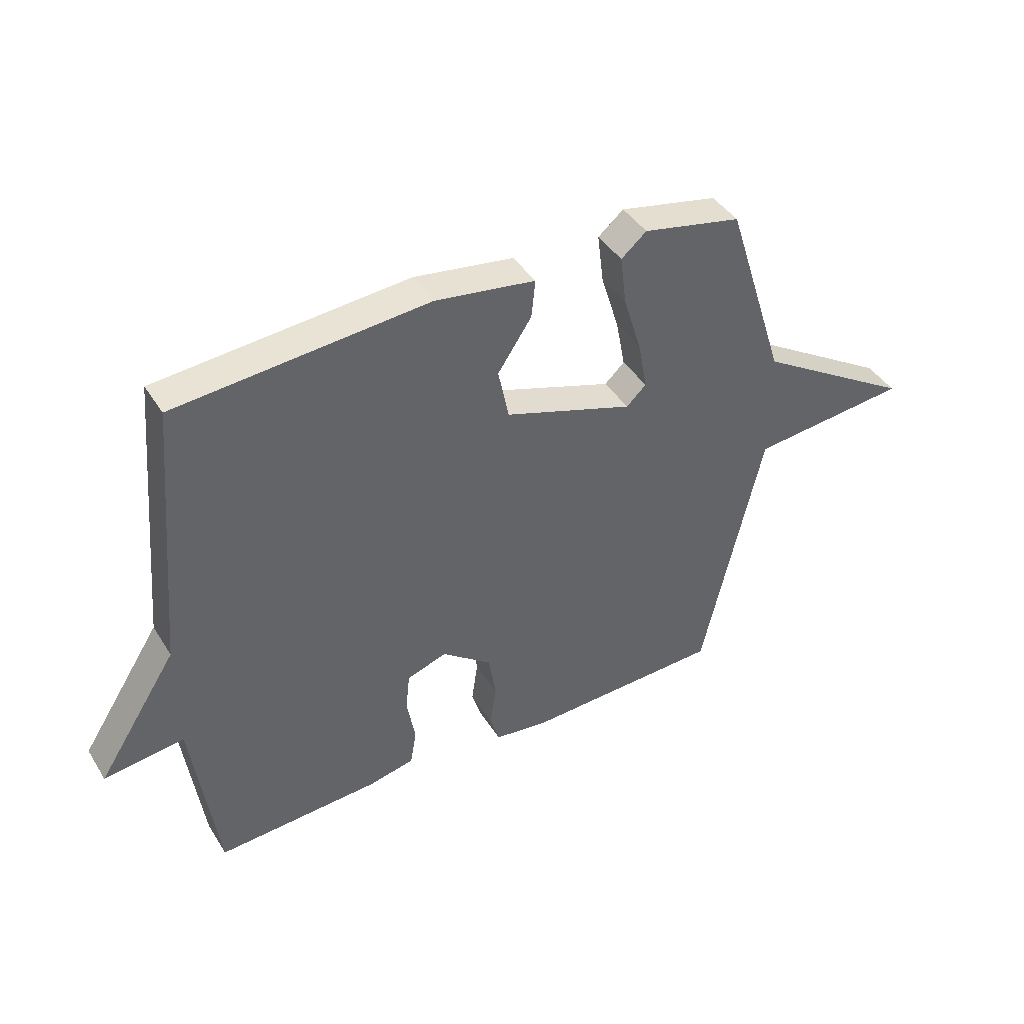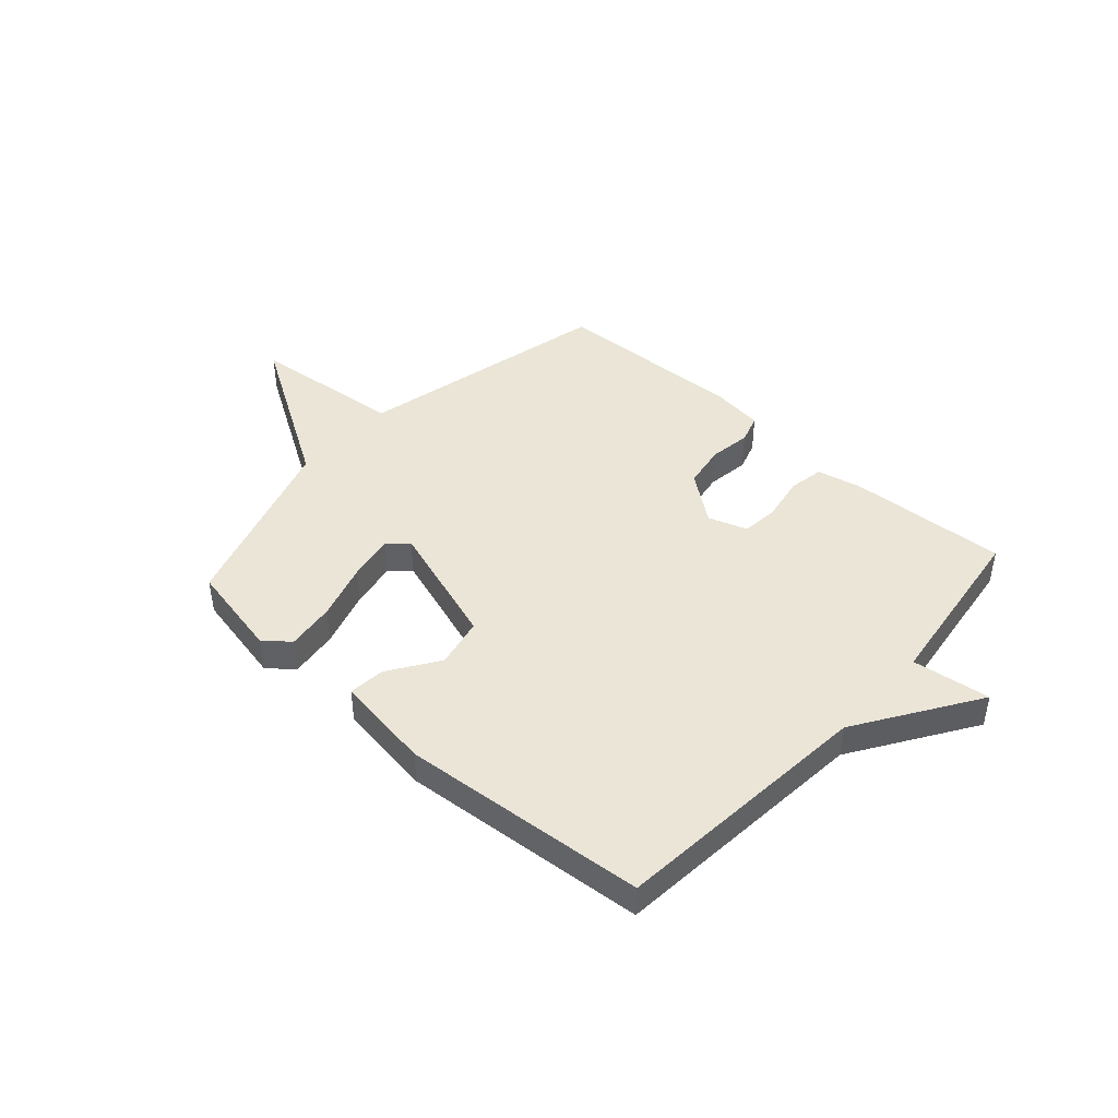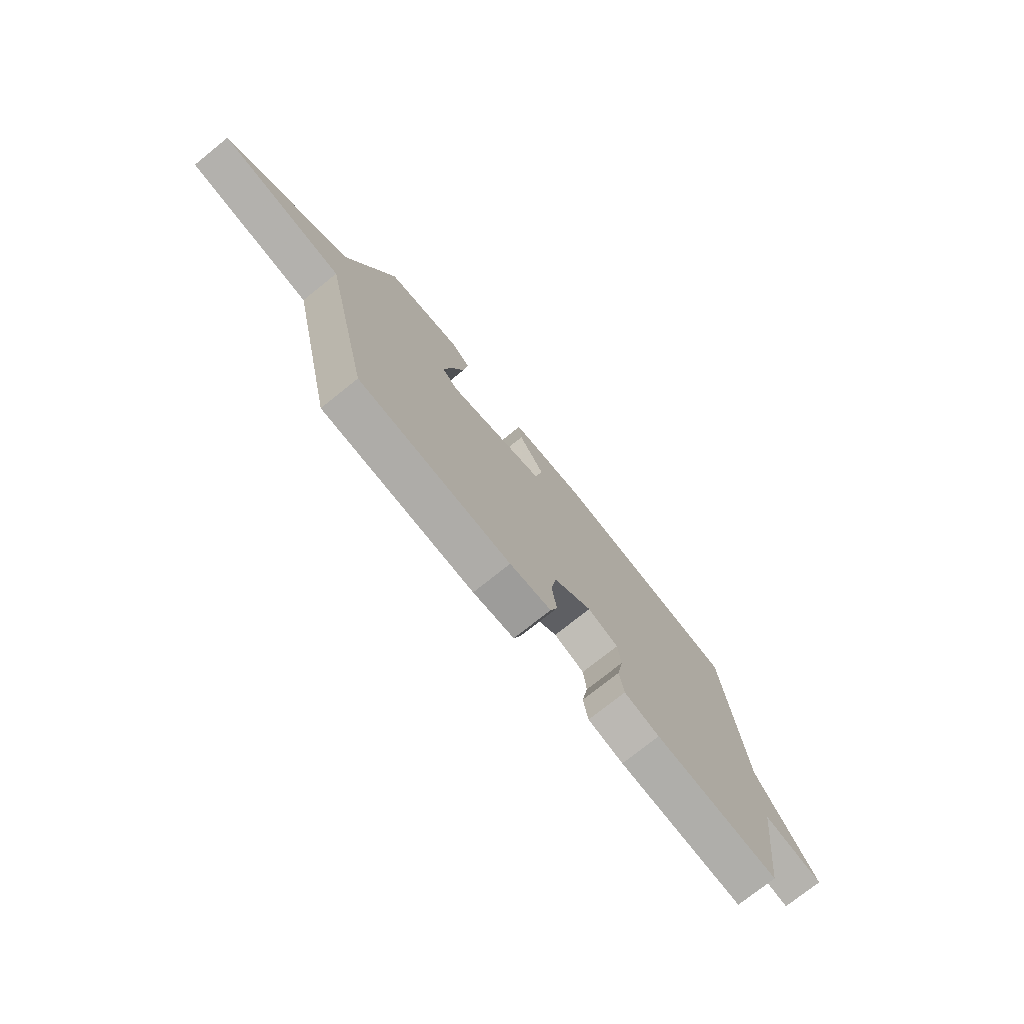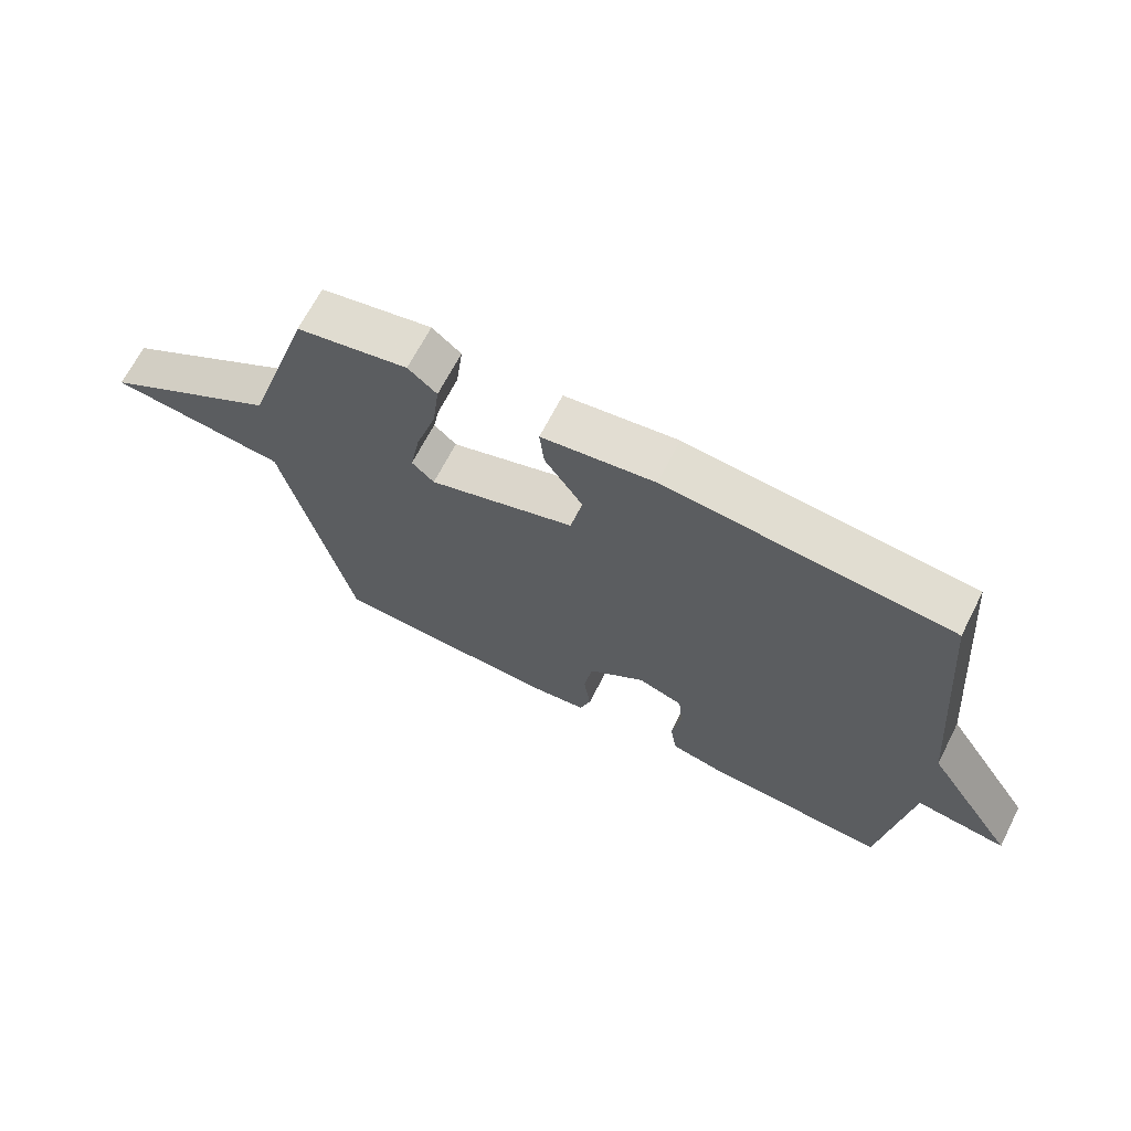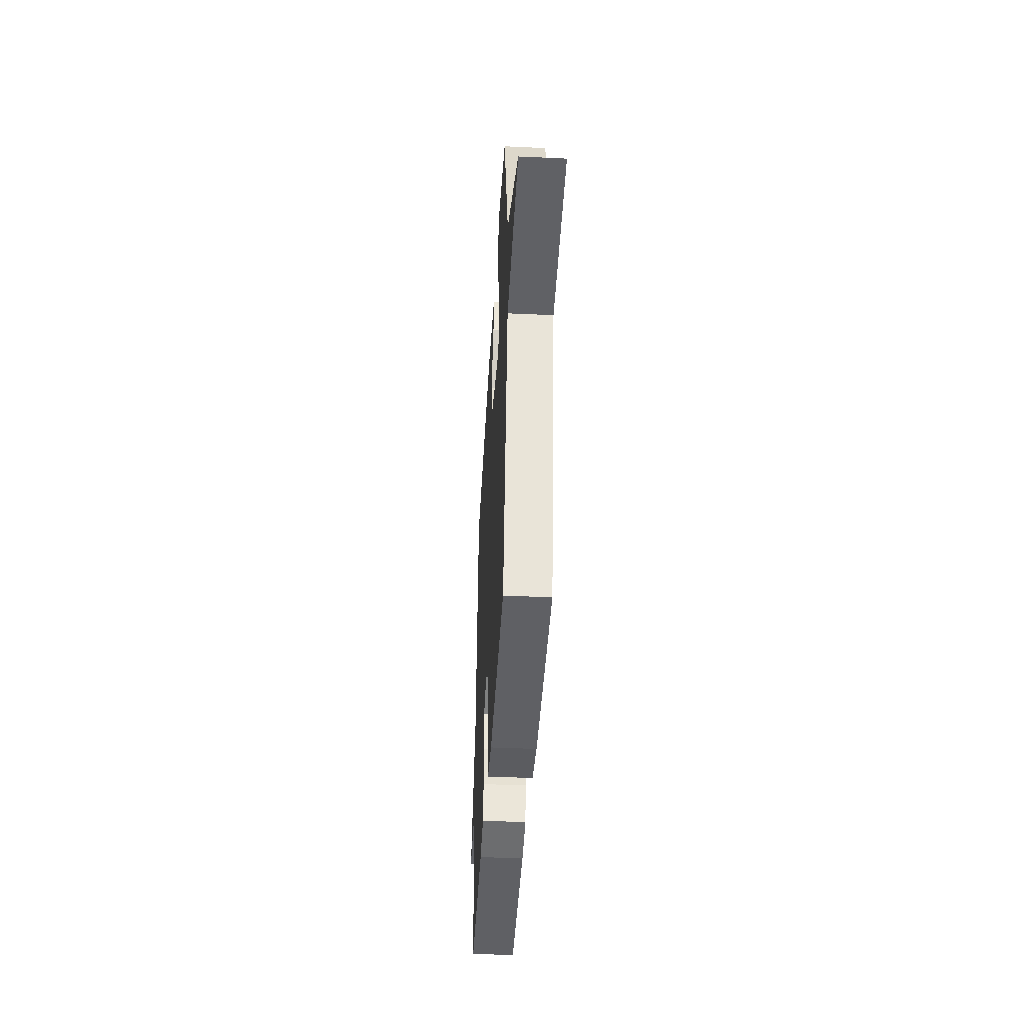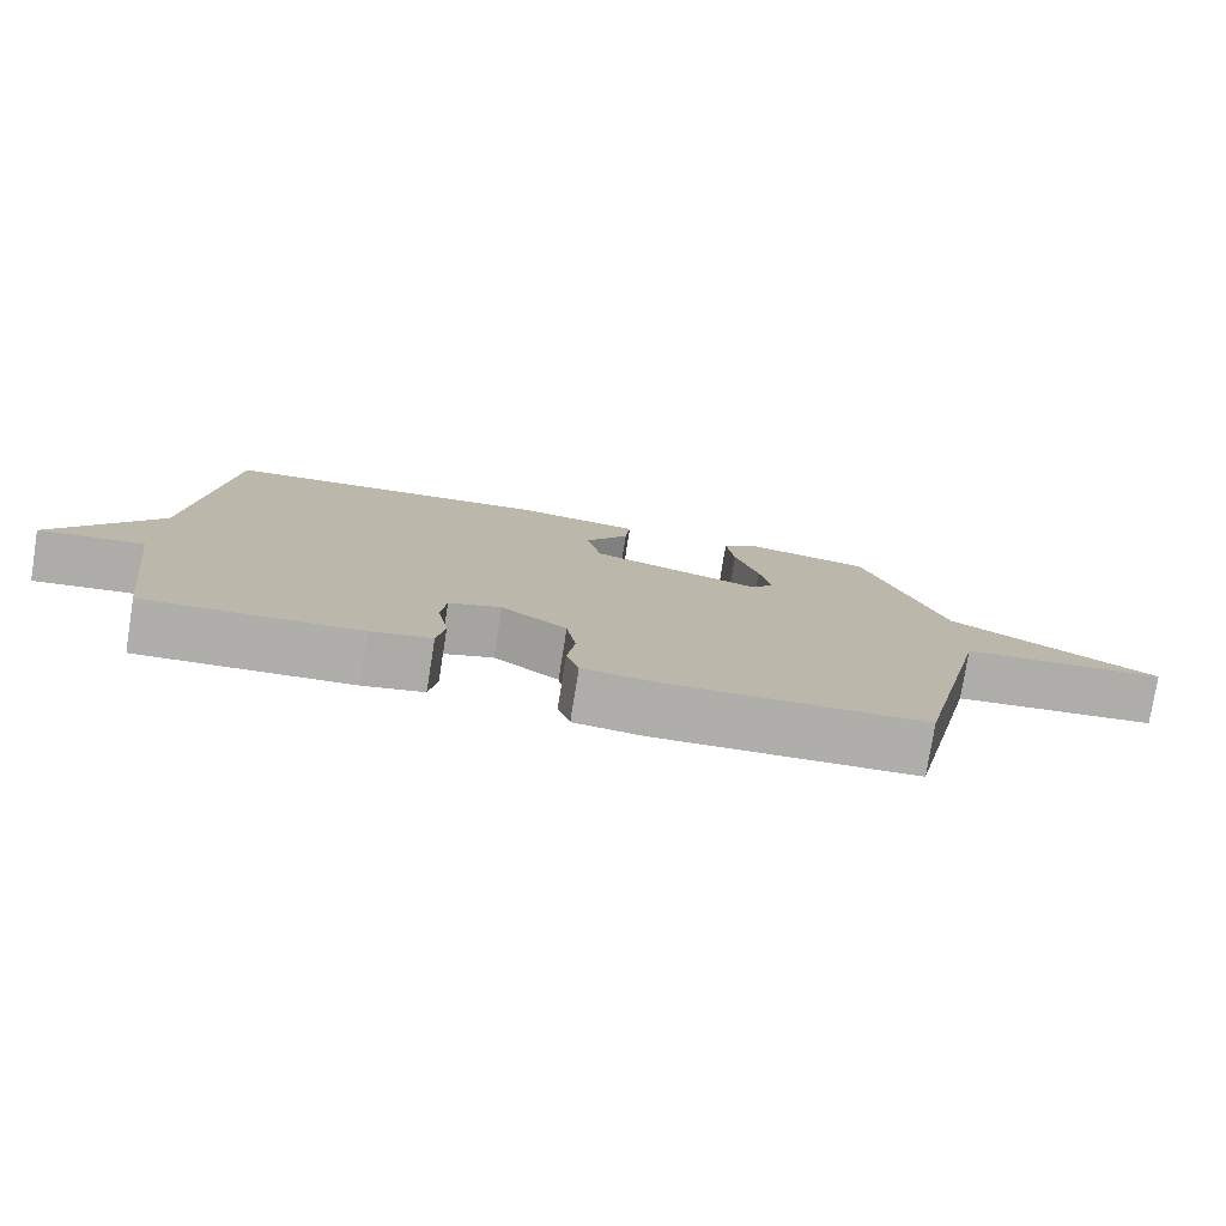
<metadata>
{"format":"obj","ext":"obj","renderer":"f3d","projection":"perspective","resolution":1024,"background":"white","views":[{"elev":42.0,"azim":150.4,"up":"+Z"},{"elev":44.1,"azim":42.0,"up":"+Y"},{"elev":-75.3,"azim":-51.3,"up":"+Z"},{"elev":67.2,"azim":27.1,"up":"+Z"},{"elev":-41.5,"azim":-93.2,"up":"+Z"},{"elev":-77.8,"azim":170.9,"up":"+Z"}]}
</metadata>
<code>
v 0.5 0.07 -0.5
v 0.211 0.07 -0.483
v 0.129 0.07 -0.465
v 0.118 0.07 -0.4
v 0.133 0.07 -0.318
v 0.126 0.07 -0.25
v 0.055 0.07 -0.226
v -0.034 0.07 -0.293
v -0.047 0.07 -0.373
v -0.036 0.07 -0.449
v -0.053 0.07 -0.502
v -0.149 0.07 -0.514
v -0.5 0.07 -0.5
v -0.607 0.07 -0.033
v -0.887 0.07 -0.004
v -0.607 0.07 0.167
v -0.5 0.07 0.5
v -0.325 0.07 0.536
v -0.28 0.07 0.498
v -0.291 0.07 0.41
v -0.323 0.07 0.306
v -0.339 0.07 0.221
v -0.304 0.07 0.188
v -0.075 0.07 0.263
v -0.056 0.07 0.355
v -0.116 0.07 0.445
v -0.123 0.07 0.512
v 0.054 0.07 0.538
v 0.5 0.07 0.5
v 0.543 0.07 0.021
v 0.685 0.07 -0.198
v 0.543 0.07 -0.179
v 0.5 0 -0.5
v 0.211 0 -0.483
v 0.129 0 -0.465
v 0.118 0 -0.4
v 0.133 0 -0.318
v 0.126 0 -0.25
v 0.055 0 -0.226
v -0.034 0 -0.293
v -0.047 0 -0.373
v -0.036 0 -0.449
v -0.053 0 -0.502
v -0.149 0 -0.514
v -0.5 0 -0.5
v -0.607 0 -0.033
v -0.887 0 -0.004
v -0.607 0 0.167
v -0.5 0 0.5
v -0.325 0 0.536
v -0.28 0 0.498
v -0.291 0 0.41
v -0.323 0 0.306
v -0.339 0 0.221
v -0.304 0 0.188
v -0.075 0 0.263
v -0.056 0 0.355
v -0.116 0 0.445
v -0.123 0 0.512
v 0.054 0 0.538
v 0.5 0 0.5
v 0.543 0 0.021
v 0.685 0 -0.198
v 0.543 0 -0.179
f 30 31 32
f 29 30 32
f 28 29 32
f 27 28 32
f 26 27 32
f 25 26 32
f 24 25 32 1
f 23 24 1
f 19 20 21
f 18 19 21
f 17 18 21
f 16 17 21
f 16 21 22
f 15 16 22
f 14 15 22
f 14 22 23
f 13 14 23
f 12 13 23
f 11 12 23
f 10 11 23
f 9 10 23
f 3 4 5
f 2 3 5
f 1 2 5
f 1 5 6
f 23 1 6
f 8 9 23
f 7 8 23
f 6 7 23
f 64 63 62
f 64 62 61
f 64 61 60
f 64 60 59
f 64 59 58
f 64 58 57
f 33 64 57 56
f 33 56 55
f 53 52 51
f 53 51 50
f 53 50 49
f 53 49 48
f 54 53 48
f 54 48 47
f 54 47 46
f 55 54 46
f 55 46 45
f 55 45 44
f 55 44 43
f 55 43 42
f 55 42 41
f 37 36 35
f 37 35 34
f 37 34 33
f 38 37 33
f 38 33 55
f 55 41 40
f 55 40 39
f 55 39 38
f 1 33 34 2
f 2 34 35 3
f 3 35 36 4
f 4 36 37 5
f 5 37 38 6
f 6 38 39 7
f 7 39 40 8
f 8 40 41 9
f 9 41 42 10
f 10 42 43 11
f 11 43 44 12
f 12 44 45 13
f 13 45 46 14
f 14 46 47 15
f 15 47 48 16
f 16 48 49 17
f 17 49 50 18
f 18 50 51 19
f 19 51 52 20
f 20 52 53 21
f 21 53 54 22
f 22 54 55 23
f 23 55 56 24
f 24 56 57 25
f 25 57 58 26
f 26 58 59 27
f 27 59 60 28
f 28 60 61 29
f 29 61 62 30
f 30 62 63 31
f 31 63 64 32
f 32 64 33 1

</code>
